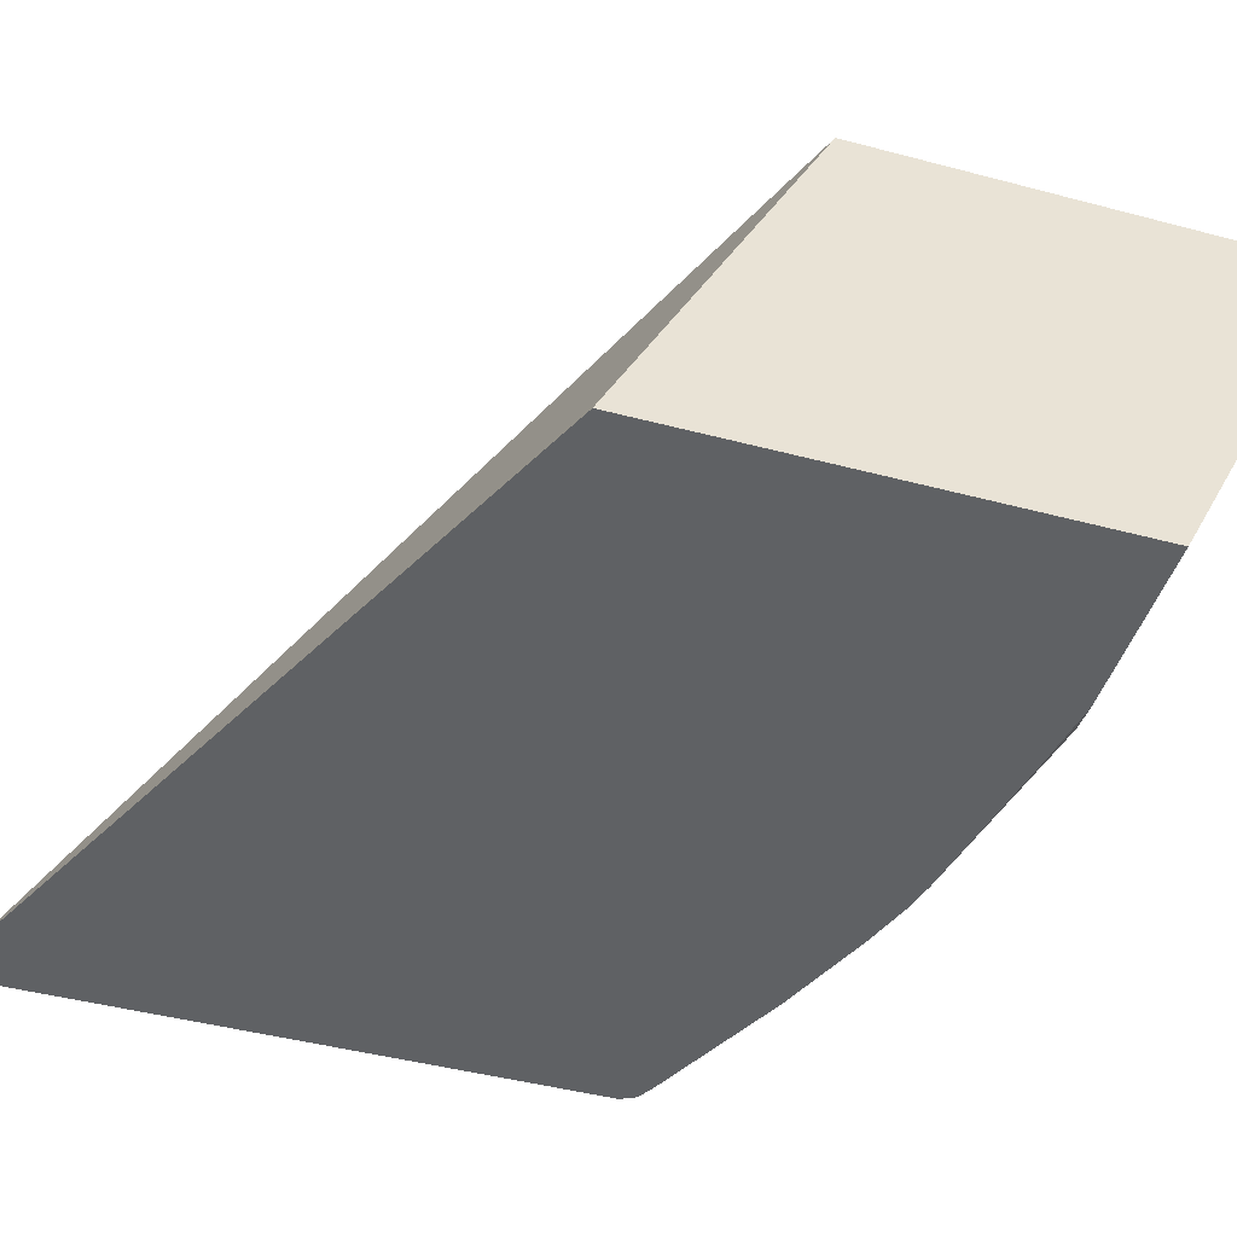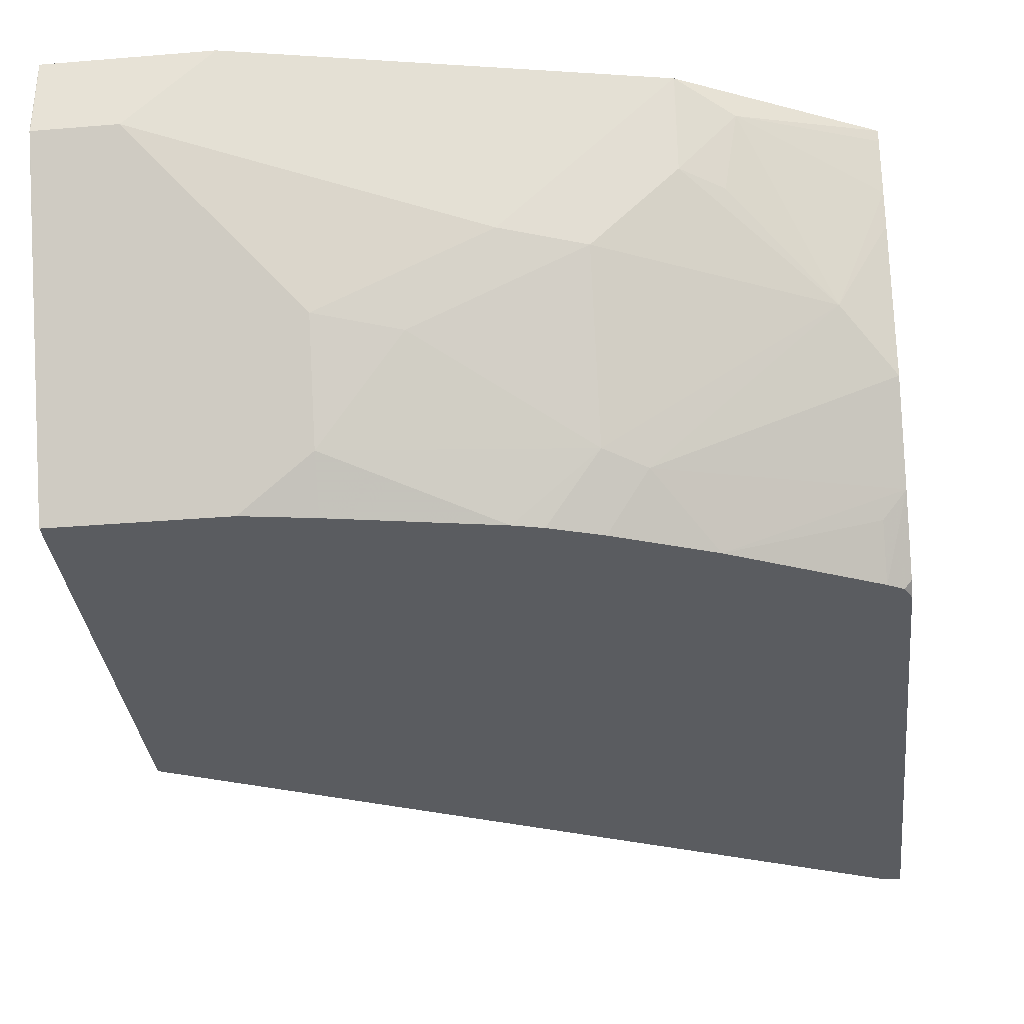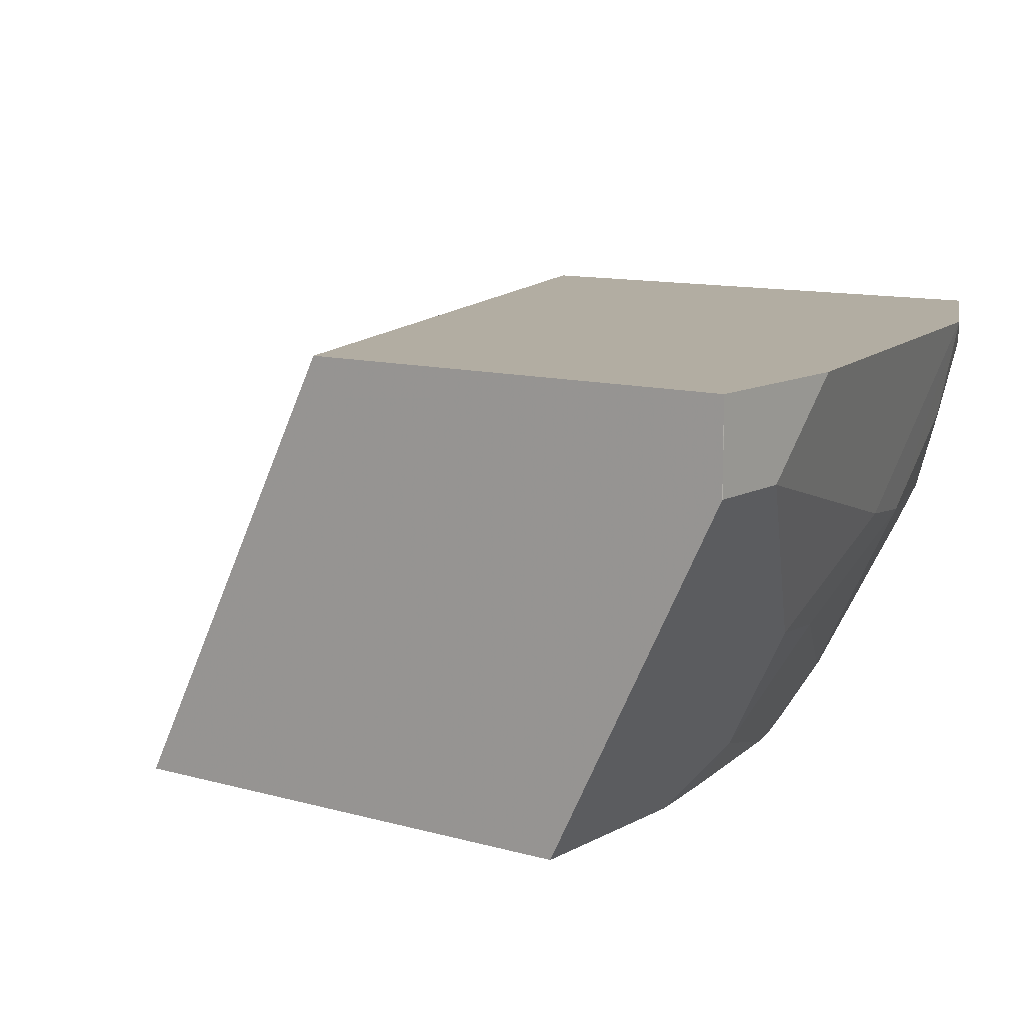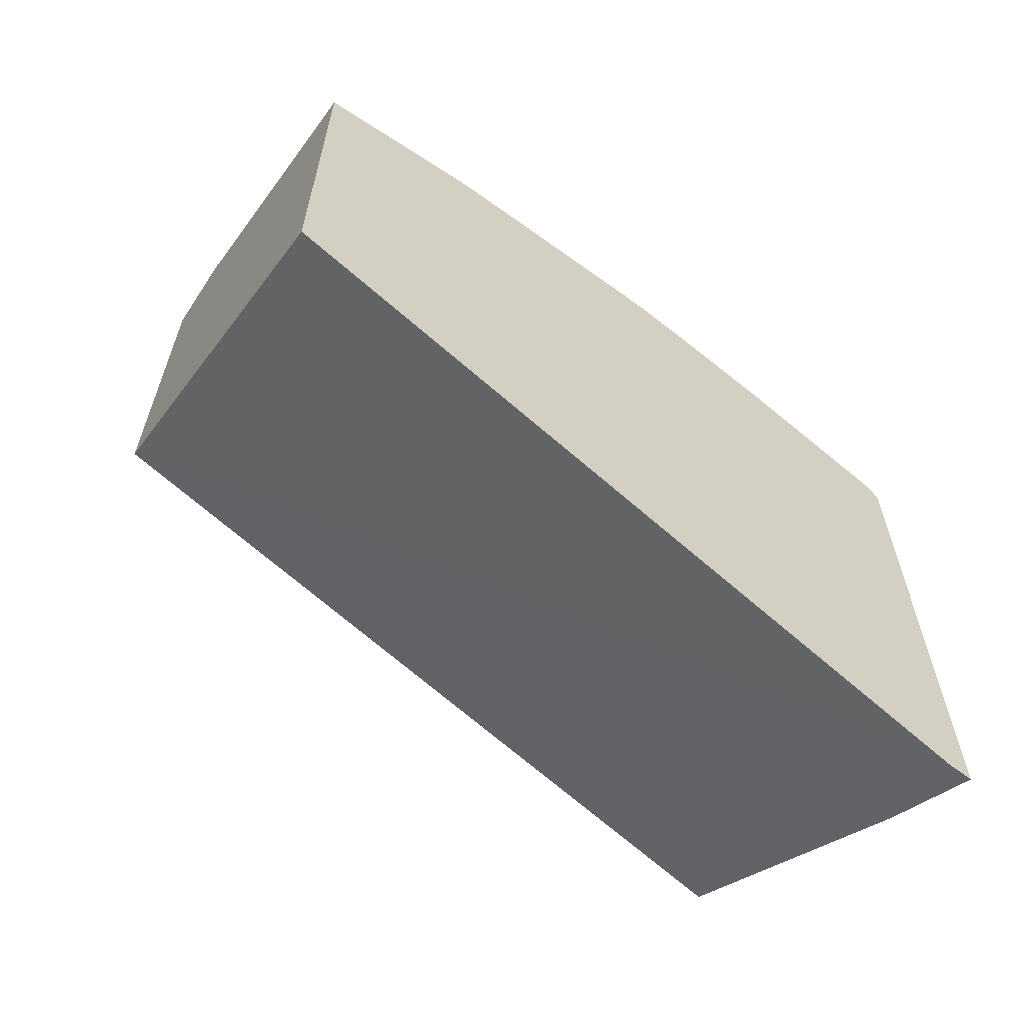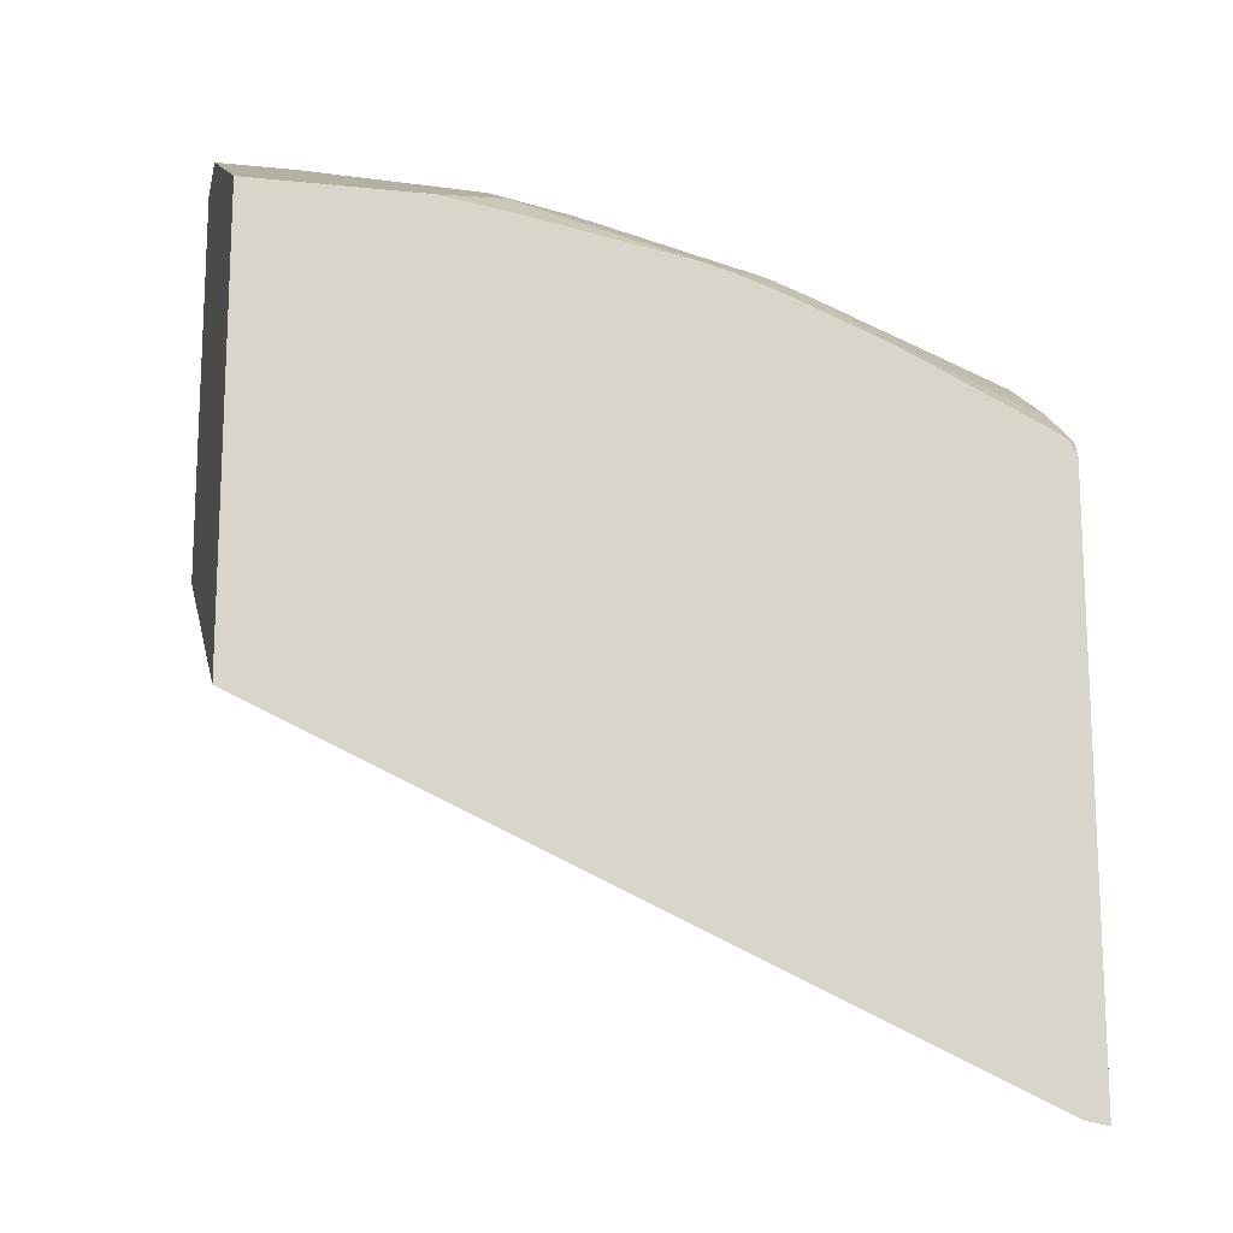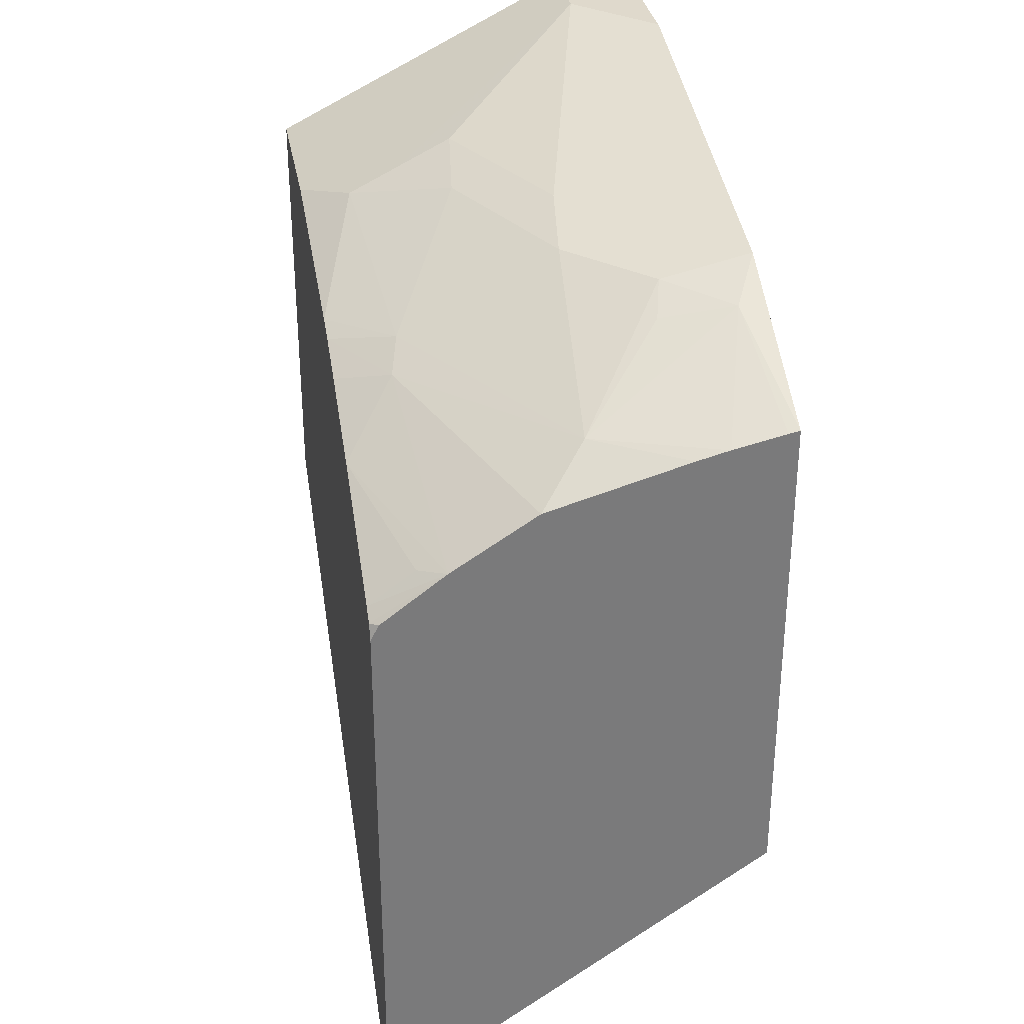
<metadata>
{"format":"obj","ext":"obj","renderer":"f3d","projection":"perspective","resolution":1024,"background":"white","views":[{"elev":-45.4,"azim":-107.0,"up":"+Y"},{"elev":-34.1,"azim":6.4,"up":"+Y"},{"elev":10.6,"azim":-54.0,"up":"+Y"},{"elev":-63.4,"azim":-33.3,"up":"+Z"},{"elev":-15.6,"azim":-12.3,"up":"+Z"},{"elev":32.3,"azim":80.0,"up":"+Z"}]}
</metadata>
<code>
v 0.3469 -9.599e-05 0.7059
v 0.2618 -9.599e-05 0.7475
v 0.2866 -0.01247 0.7352
v 0.3469 -0.005251 0.705
v 0.3469 -9.599e-05 0.4755
v 0.2616 -9.599e-05 0.7476
v 0.2616 -0.04206 0.7383
v 0.2804 -0.04673 0.7289
v 0.3239 -0.08723 0.6978
v 0.3469 -0.02963 0.6996
v 0.3469 -0.1357 0.3806
v -0.000138 -9.599e-05 0.598
v 0.0747 -9.599e-05 0.785
v 0.1869 -0.07477 0.7476
v 0.2243 -0.07944 0.7383
v 0.2243 -0.1542 0.7009
v 0.243 -0.1589 0.6915
v 0.3469 -0.1101 0.677
v 0.3469 -0.04468 0.6957
v 0.3469 -0.1836 0.3509
v 0.3364 -0.1836 0.3528
v -0.000138 -9.599e-05 0.785
v -0.000138 -0.1744 0.5109
v 3.186e-05 -9.599e-05 0.785
v 0.0374 -0.03739 0.785
v 0.1122 -0.1121 0.7476
v 0.1495 -0.1168 0.7383
v 0.1869 -0.1836 0.6932
v 0.2004 -0.1836 0.6898
v 0.1122 -0.162 0.7227
v 0.2243 -0.1836 0.6817
v 0.2696 -0.1836 0.6635
v 0.3469 -0.1498 0.6514
v 0.3469 -0.1836 0.6212
v -0.000138 -0.1836 0.5063
v -0.000138 -0.03753 0.7849
v 3.186e-05 -0.03739 0.785
v -0.000138 -0.1372 0.7351
v 0.1122 -0.1371 0.7352
v 0.1122 -0.1836 0.7068
v 0.07973 -0.1836 0.7119
v 0.3364 -0.1836 0.632
v 0.3364 -0.162 0.6479
v 0.3435 -0.1836 0.6279
v 0.3469 -0.1798 0.6287
v -0.000138 -0.1836 0.7119
f 20 29 28
f 20 34 44
f 20 44 42
f 20 42 32
f 20 28 40
f 20 31 29
f 17 33 18
f 20 32 31
f 17 32 33
f 14 27 15
f 17 29 31
f 16 30 28
f 16 27 30
f 16 29 17
f 16 28 29
f 15 27 16
f 14 25 26
f 20 40 41
f 14 26 27
f 17 31 32
f 20 41 46
f 36 38 37
f 20 35 21
f 38 41 39
f 38 46 41
f 34 45 44
f 33 44 45
f 33 42 44
f 33 43 42
f 32 43 33
f 32 42 43
f 30 41 40
f 30 39 41
f 28 30 40
f 27 39 30
f 26 39 27
f 25 39 26
f 25 38 39
f 25 37 38
f 22 37 24
f 22 36 37
f 21 35 23
f 20 46 35
f 13 25 14
f 13 24 37
f 12 36 22
f 2 6 7
f 1 6 2
f 1 13 6
f 1 24 13
f 1 22 24
f 1 12 22
f 1 5 12
f 1 11 5
f 2 7 3
f 1 20 11
f 1 45 34
f 1 33 45
f 1 18 33
f 1 19 18
f 1 10 19
f 1 4 10
f 1 2 3
f 13 37 25
f 1 34 20
f 3 7 8
f 1 3 4
f 3 9 10
f 3 8 9
f 12 35 46
f 12 23 35
f 12 21 23
f 11 21 12
f 11 20 21
f 9 15 16
f 9 19 10
f 9 18 19
f 12 46 38
f 9 16 17
f 3 10 4
f 9 17 18
f 5 11 12
f 6 13 14
f 12 38 36
f 6 15 7
f 7 15 9
f 7 9 8
f 6 14 15

</code>
